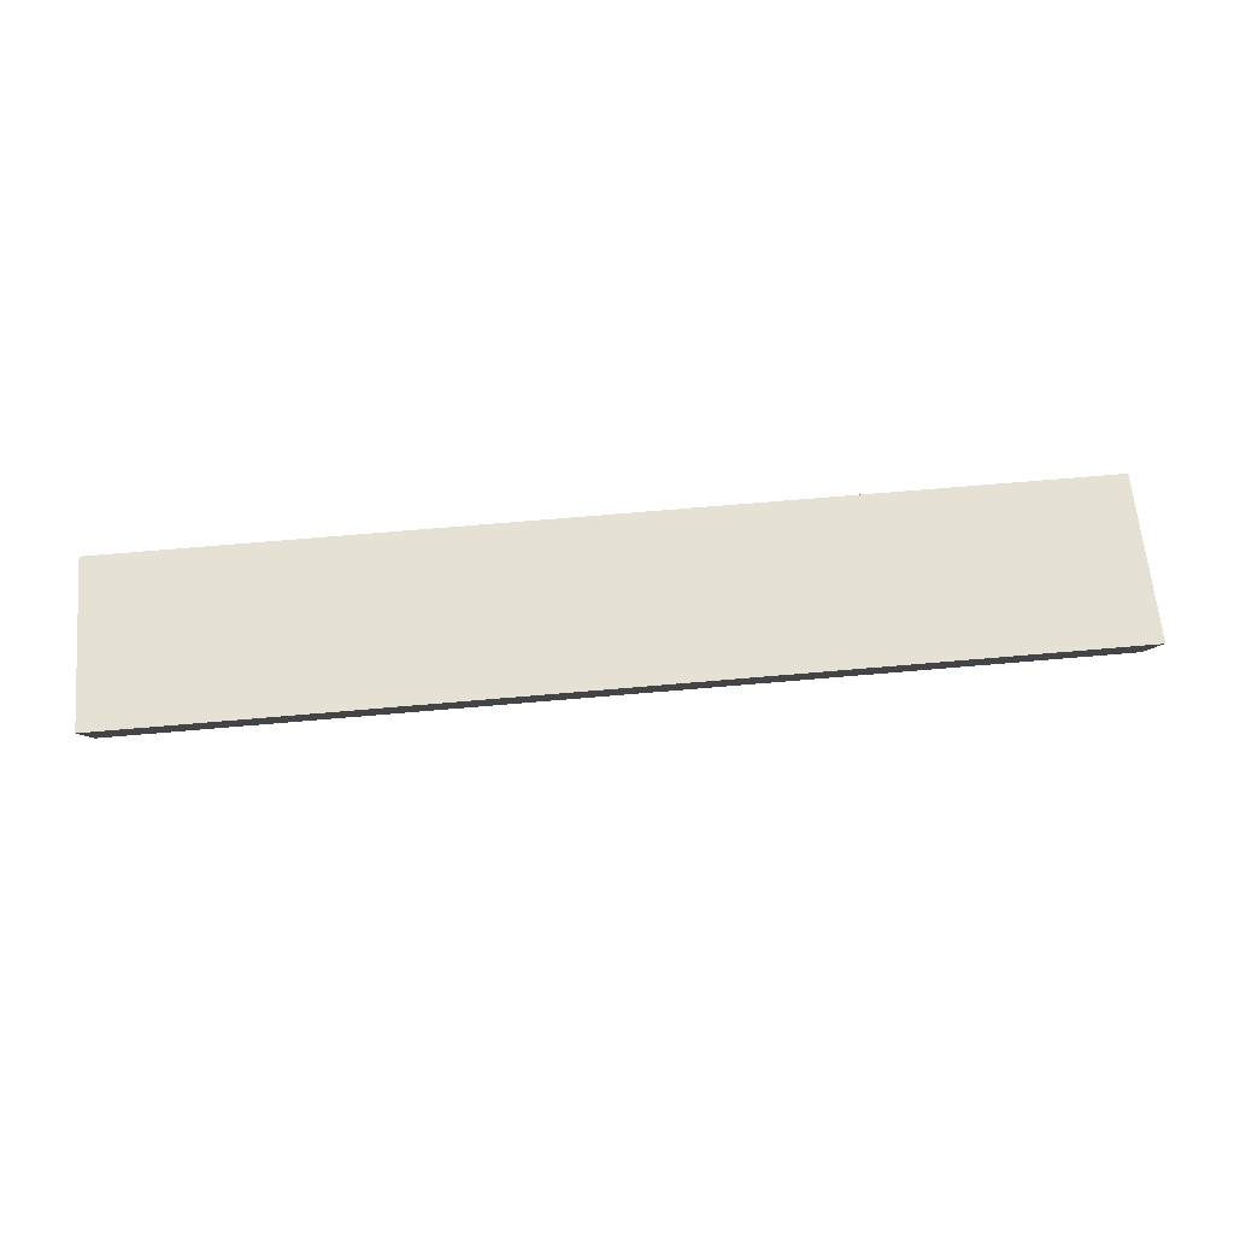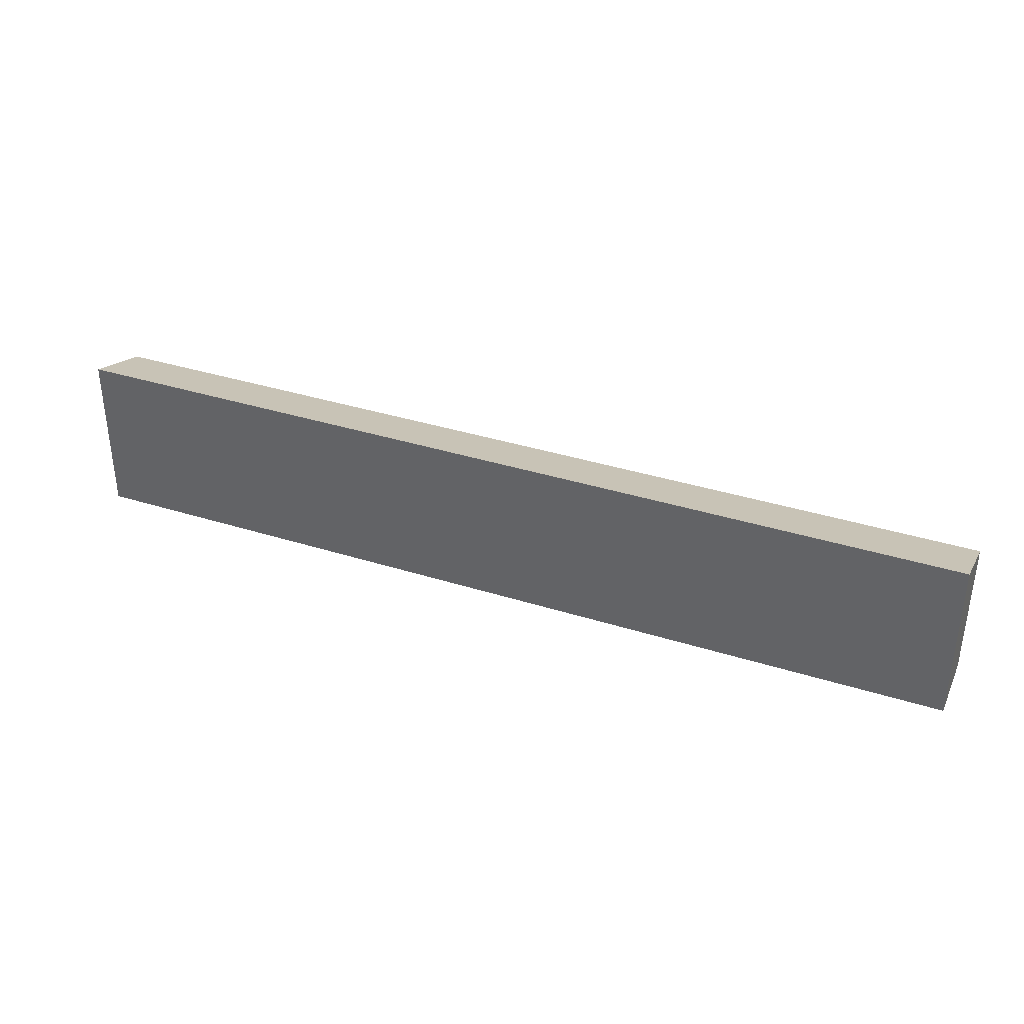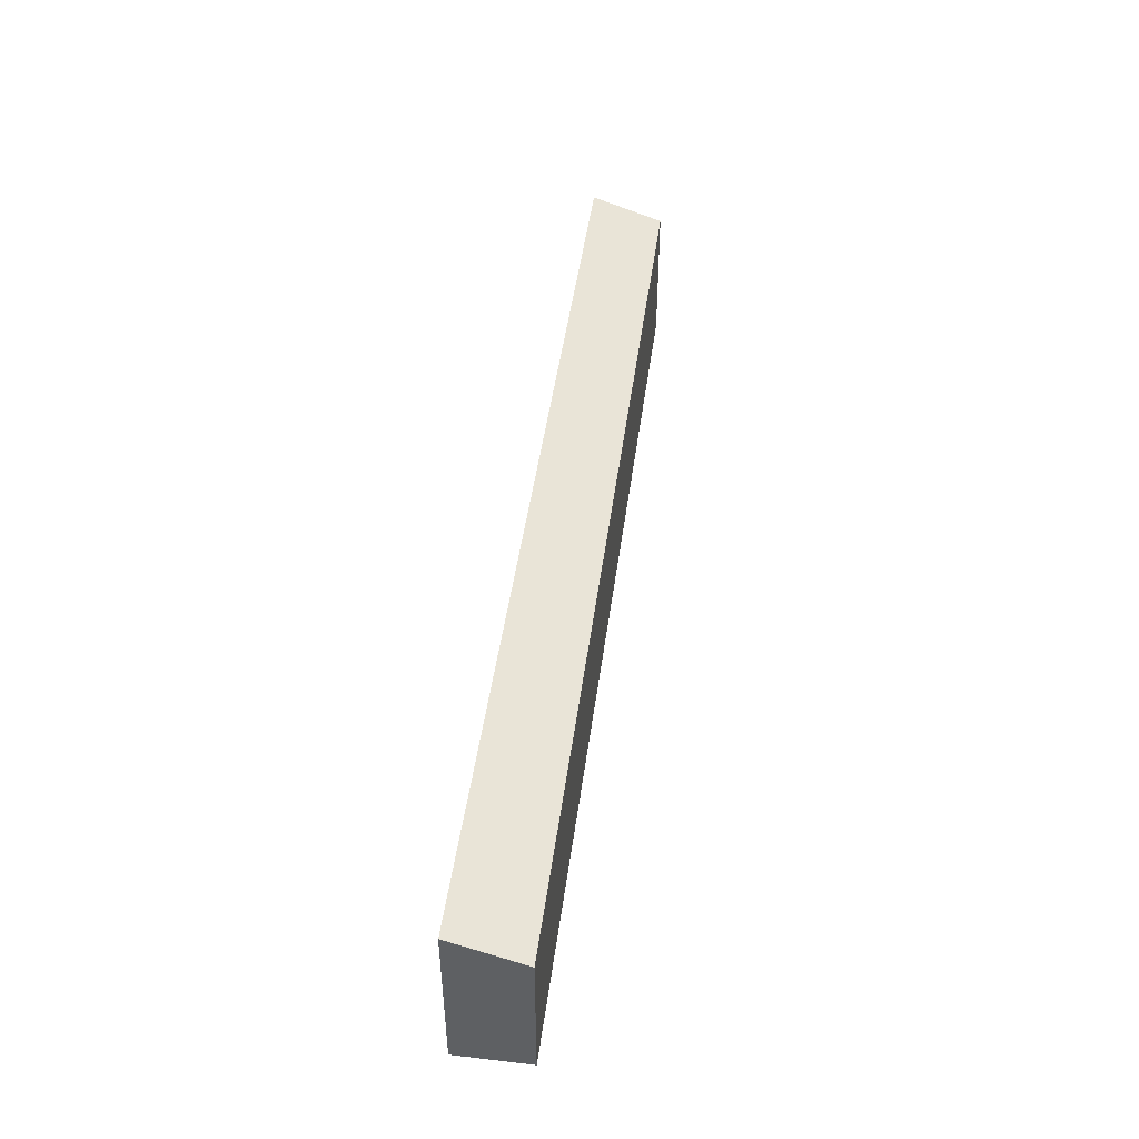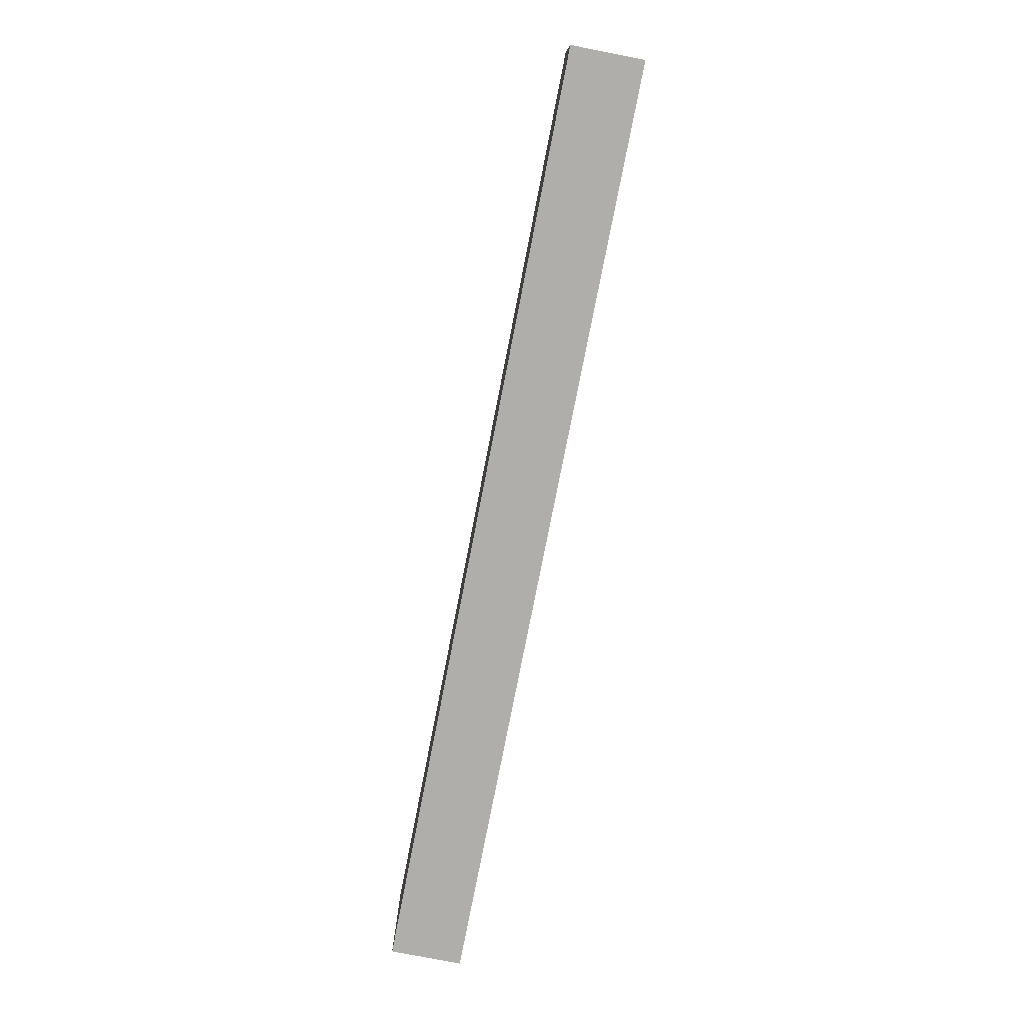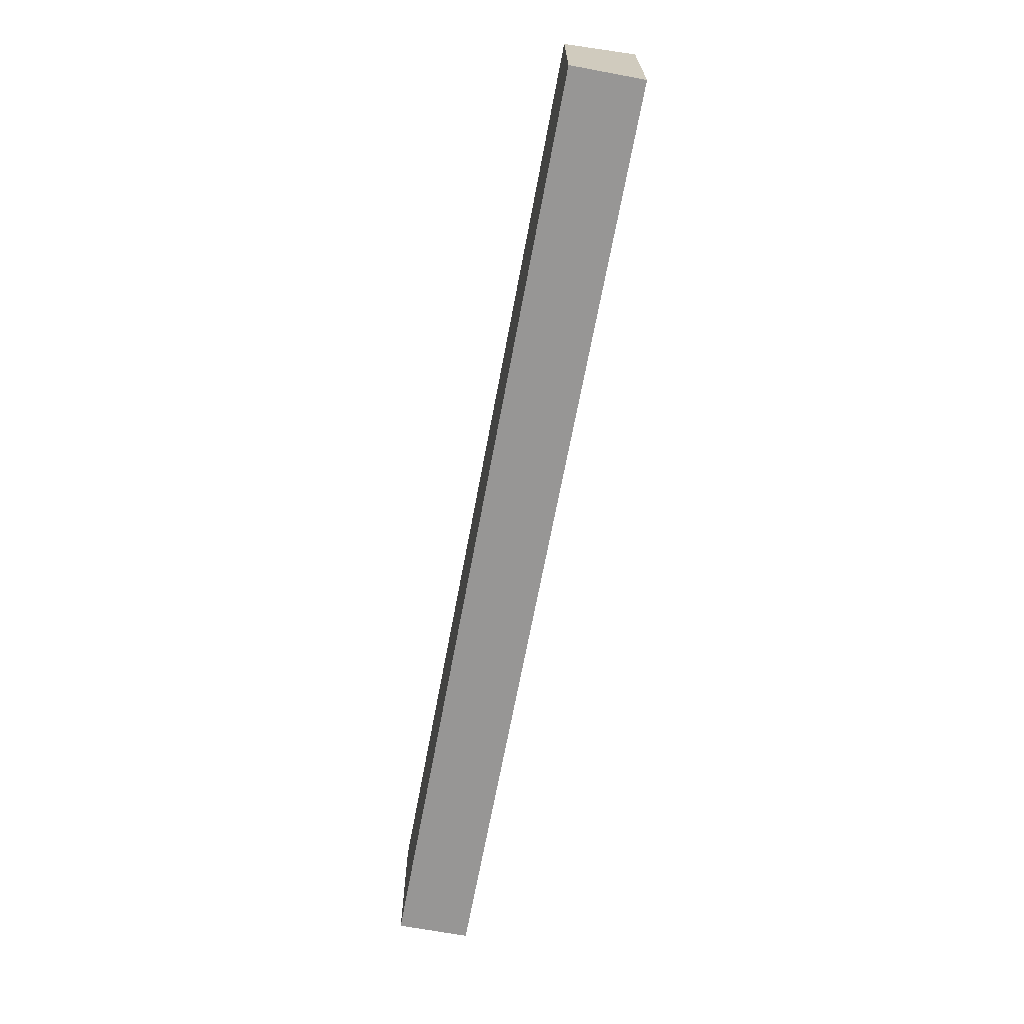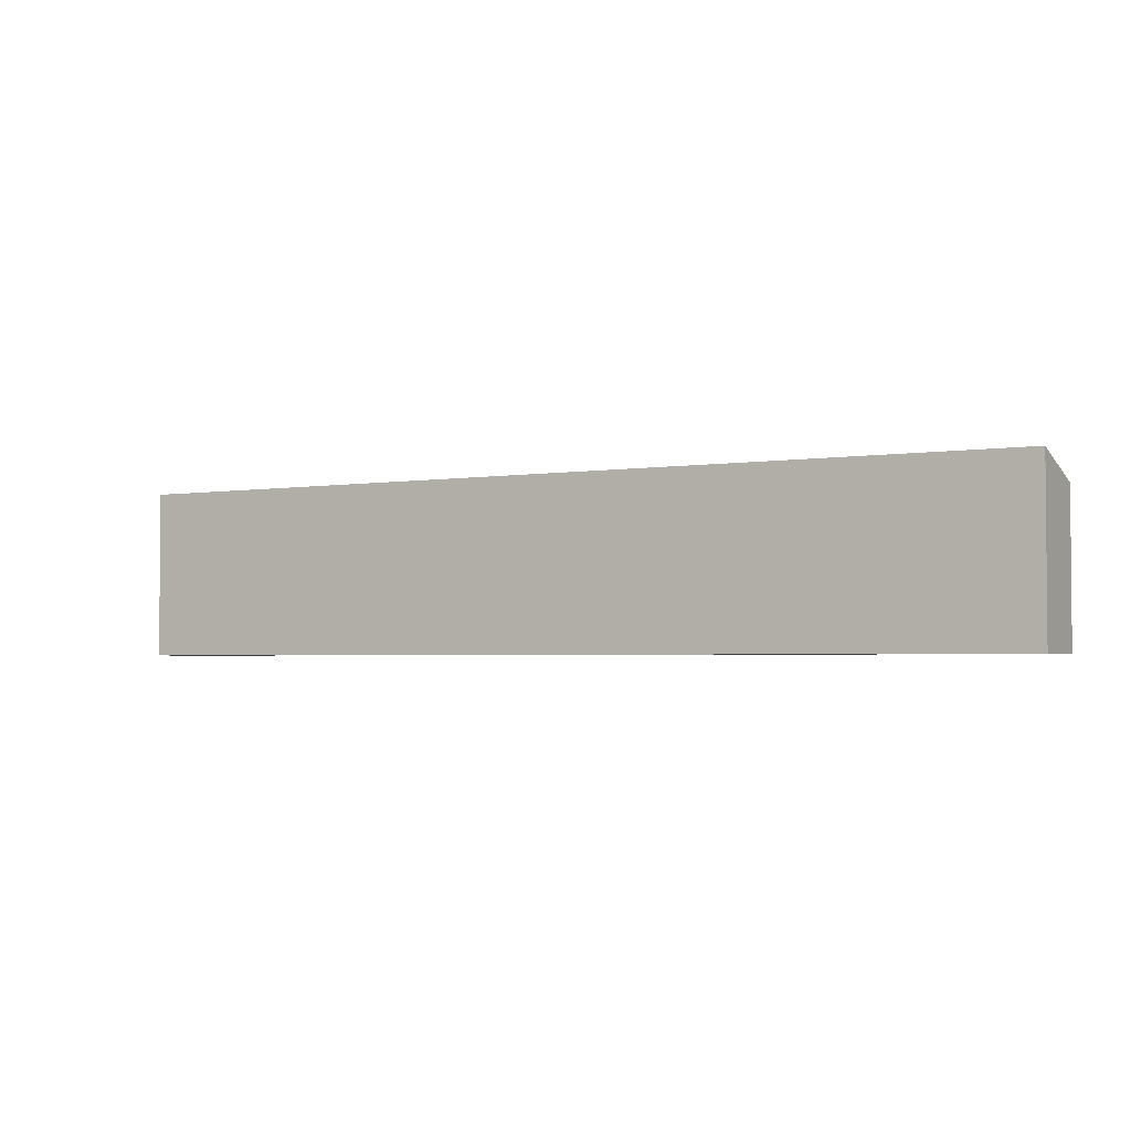
<metadata>
{"format":"obj","ext":"obj","renderer":"f3d","projection":"perspective","resolution":1024,"background":"white","views":[{"elev":65.1,"azim":174.9,"up":"+Z"},{"elev":36.1,"azim":22.5,"up":"+Y"},{"elev":46.4,"azim":97.6,"up":"+Y"},{"elev":-77.9,"azim":-101.1,"up":"+Y"},{"elev":-67.9,"azim":-100.6,"up":"+Y"},{"elev":-2.8,"azim":29.9,"up":"+Y"}]}
</metadata>
<code>
g pb_Mesh397134
v -8 20 -45
v -47 20 -45
v -8 27 -45
v -47 27 -45
v -47 20 -45
v -47 20 -48
v -47 27 -45
v -47 26 -48
v -47 20 -48
v -8 20 -48
v -47 26 -48
v -8 26 -48
v -8 20 -48
v -8 20 -45
v -8 26 -48
v -8 27 -45
v -8 27 -45
v -47 27 -45
v -8 26 -48
v -47 26 -48
v -8 20 -48
v -47 20 -48
v -8 20 -45
v -47 20 -45
g pb_Mesh397134_0
f 3 2 1
f 3 4 2
f 7 6 5
f 7 8 6
f 11 10 9
f 11 12 10
f 15 14 13
f 15 16 14
f 19 18 17
f 19 20 18
f 23 22 21
f 23 24 22

</code>
